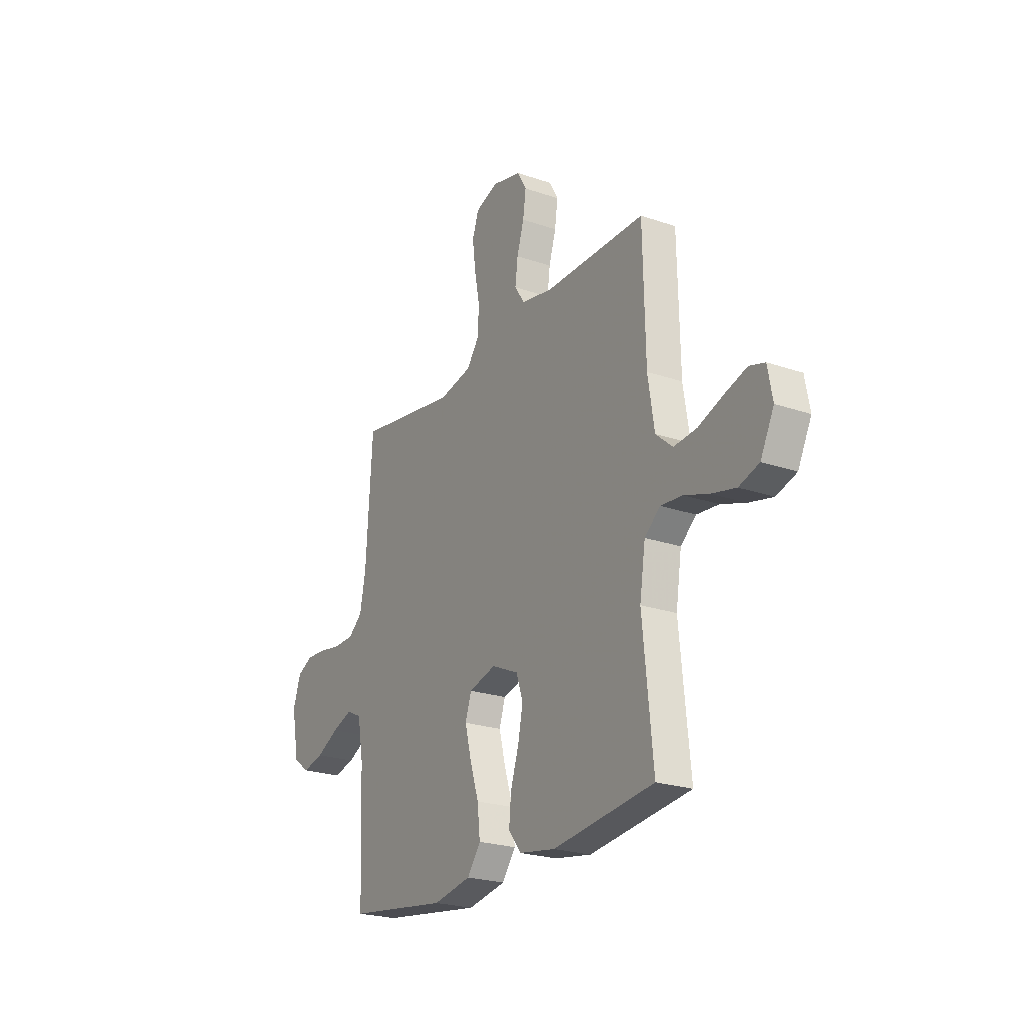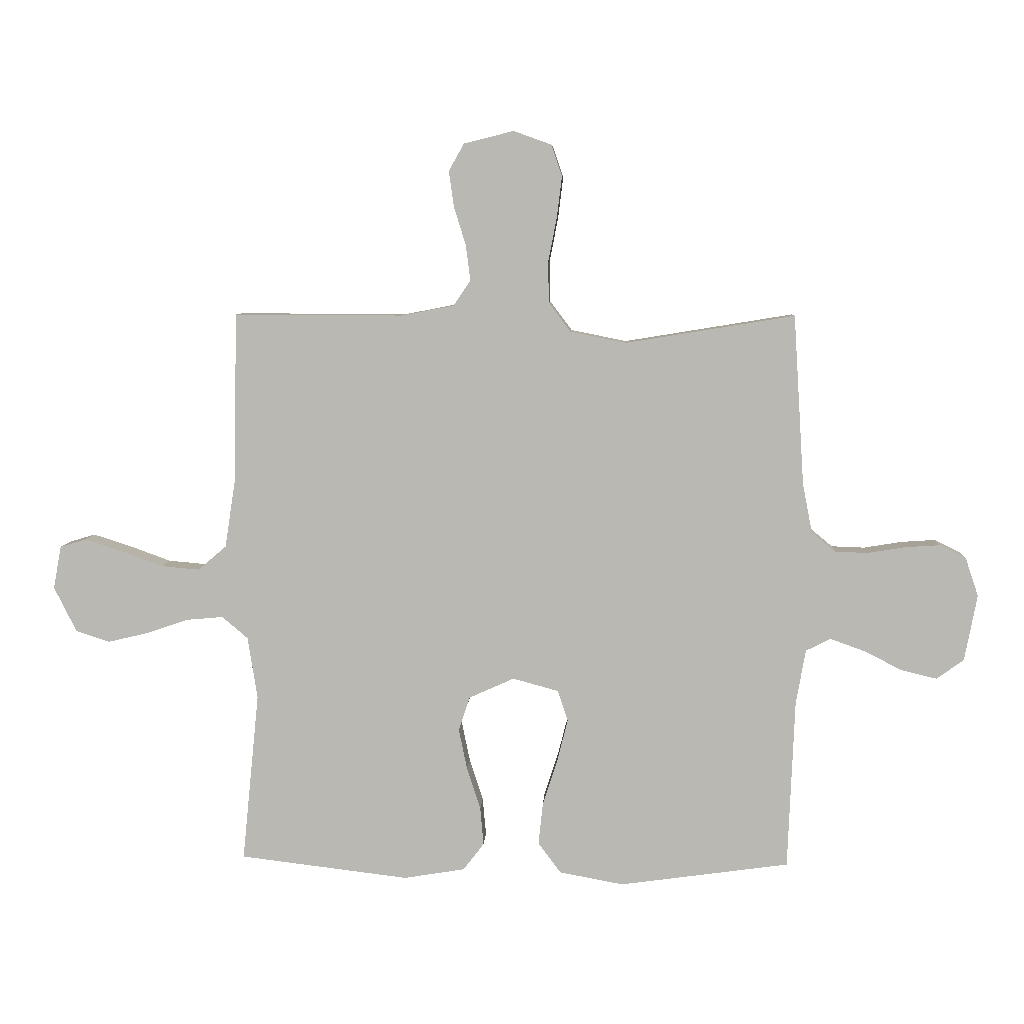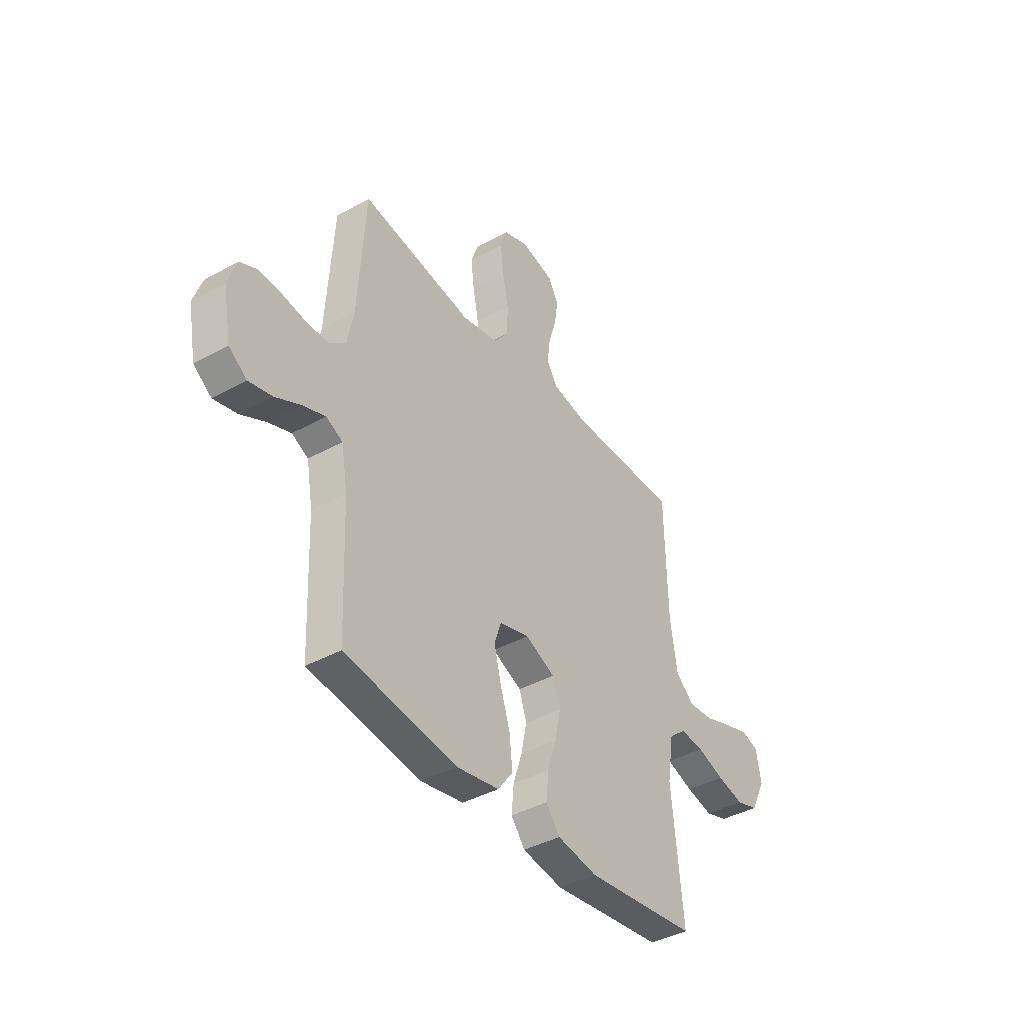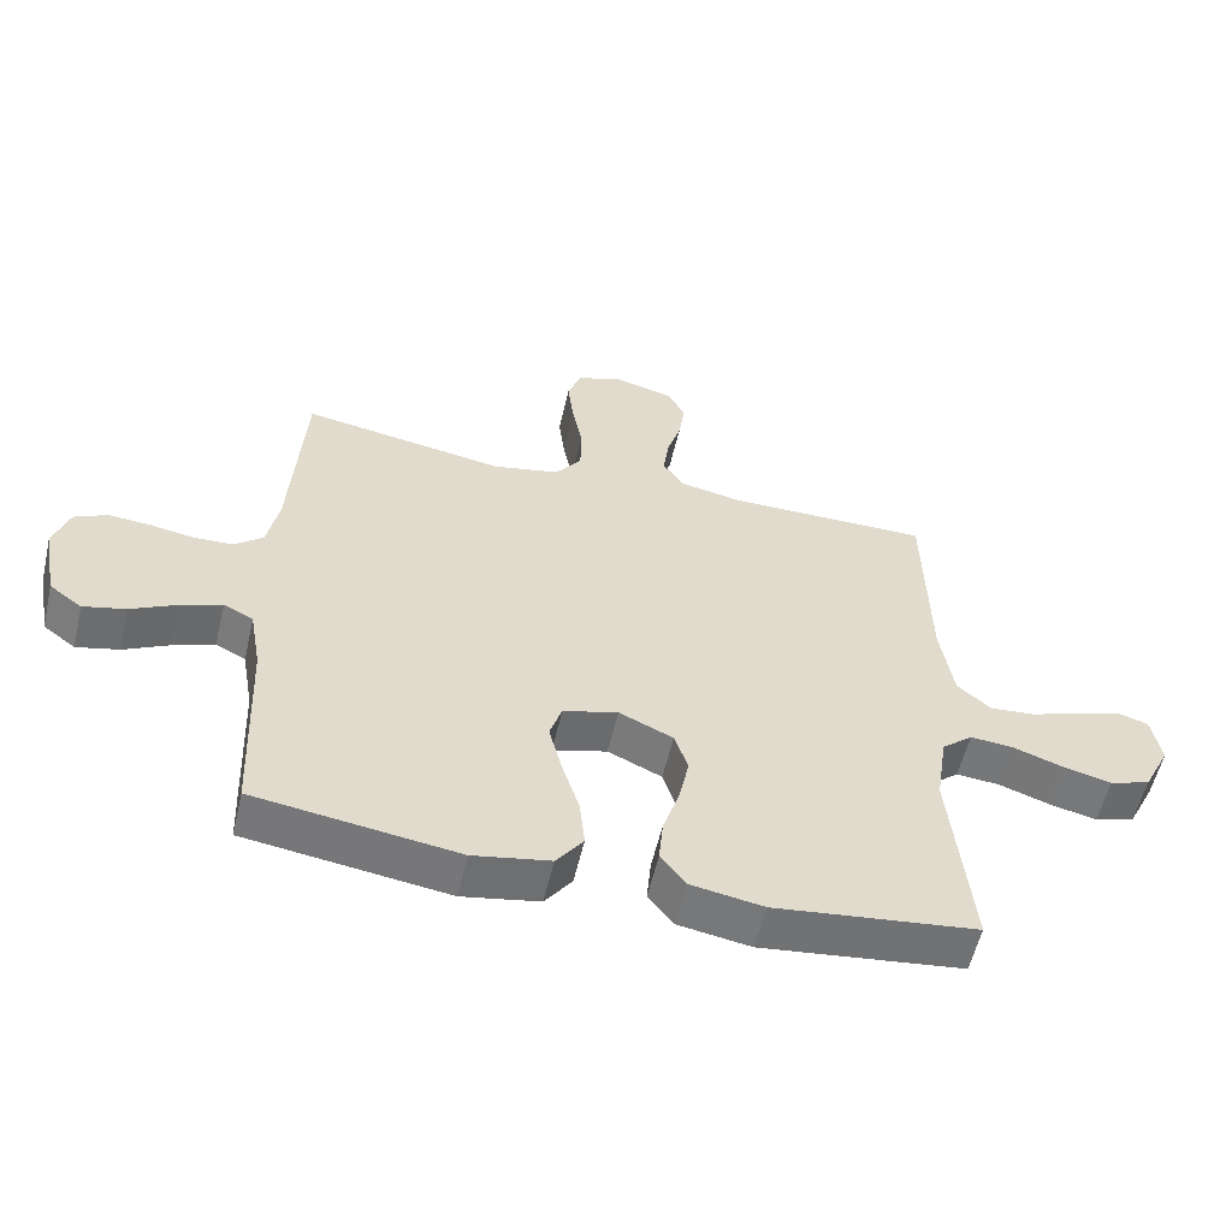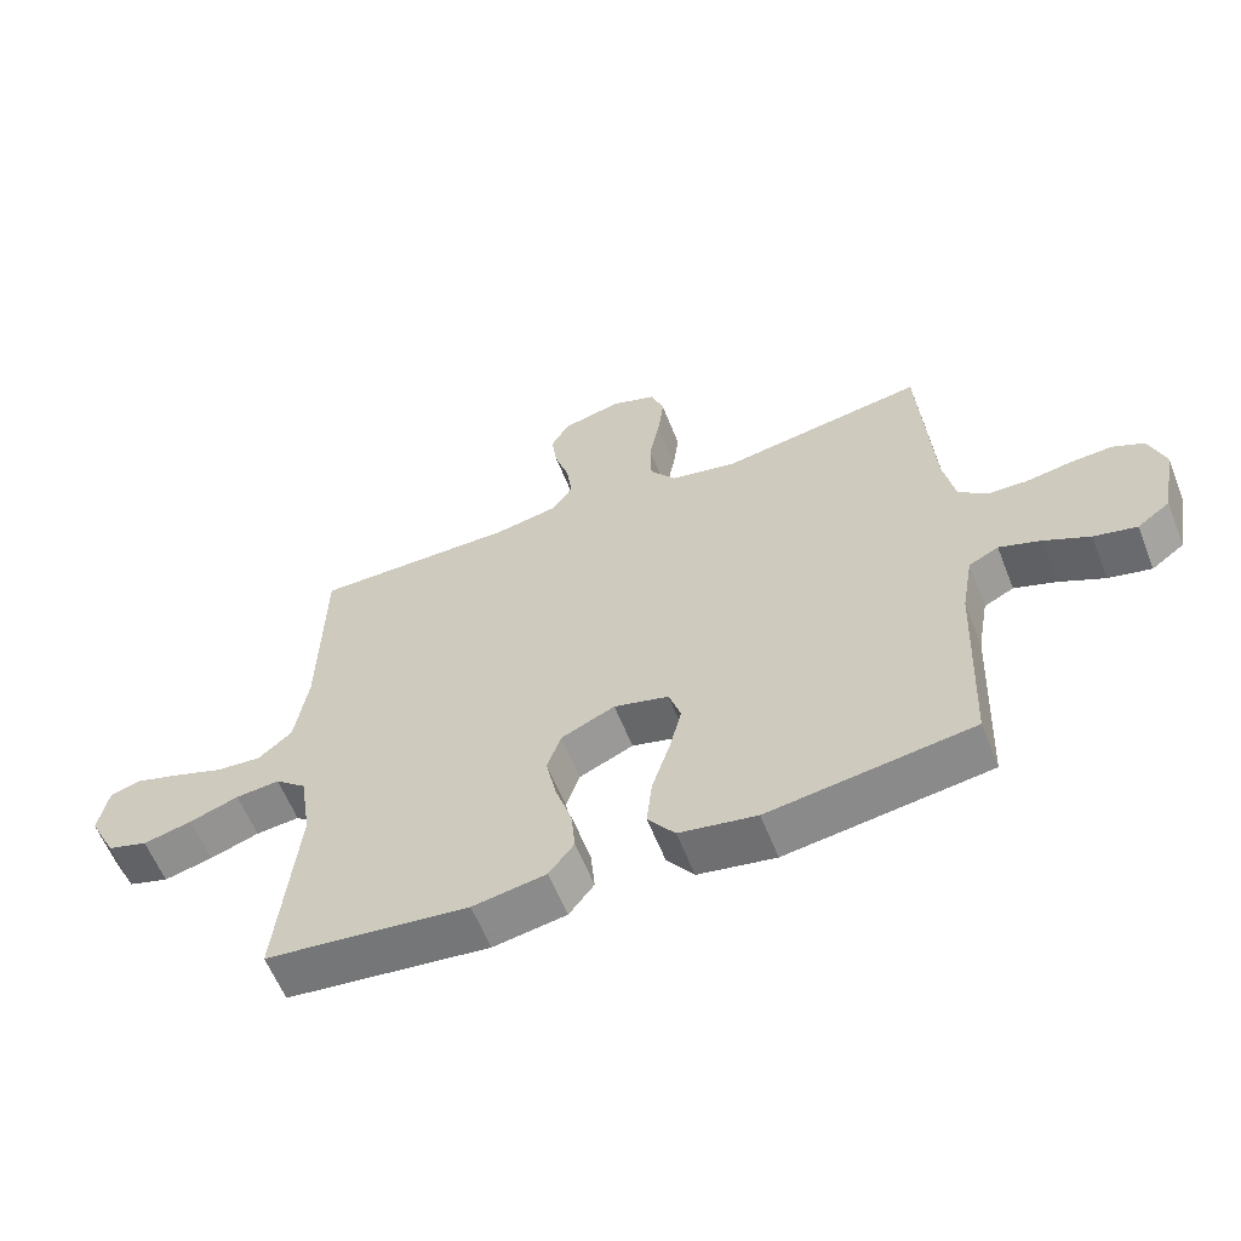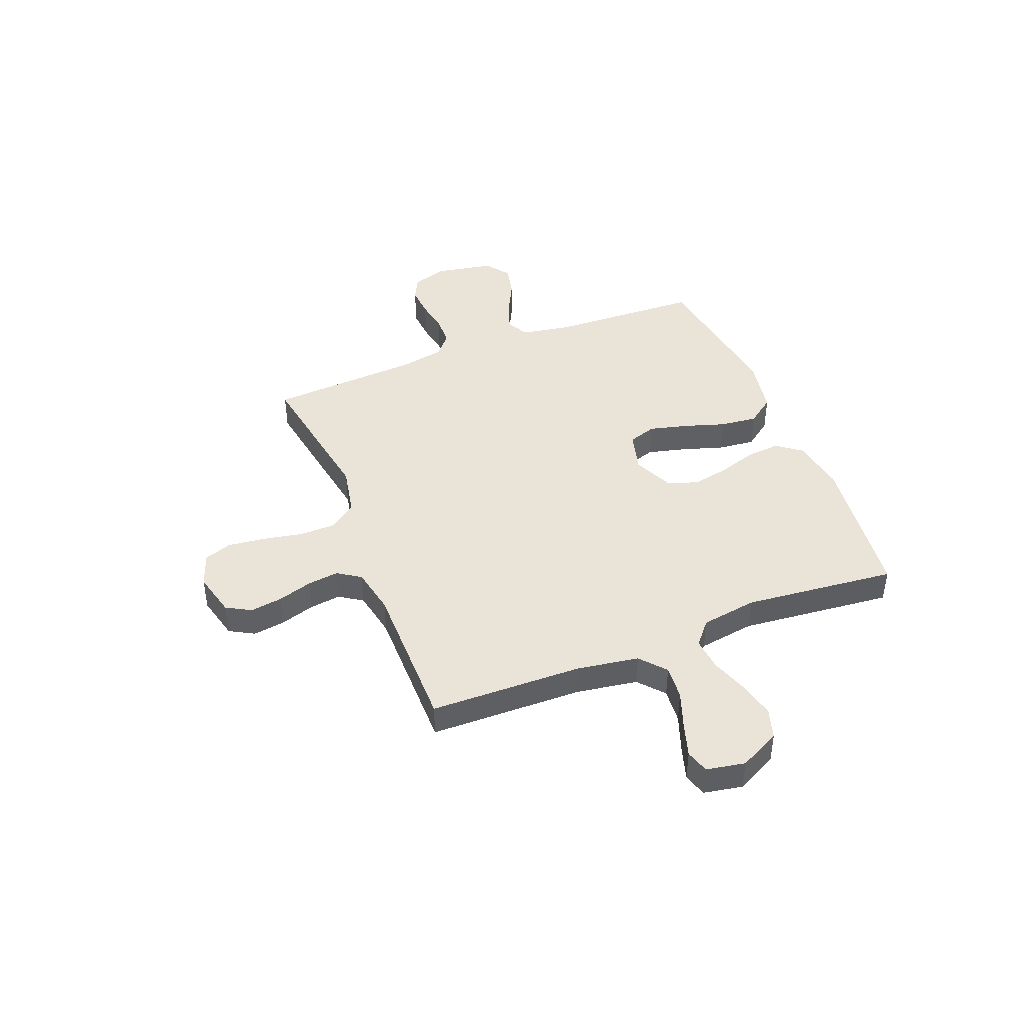
<metadata>
{"format":"obj","ext":"obj","renderer":"f3d","projection":"perspective","resolution":1024,"background":"white","views":[{"elev":-23.2,"azim":59.7,"up":"+Z"},{"elev":7.0,"azim":-176.9,"up":"+Z"},{"elev":-40.3,"azim":-55.8,"up":"+Z"},{"elev":-56.6,"azim":-13.2,"up":"+Z"},{"elev":-60.1,"azim":-158.4,"up":"+Z"},{"elev":43.3,"azim":68.4,"up":"+Y"}]}
</metadata>
<code>
v 0.5 0.07 0.5
v 0.506 0.07 0.2
v 0.525 0.07 0.079
v 0.575 0.07 0.036
v 0.643 0.07 0.042
v 0.717 0.07 0.069
v 0.783 0.07 0.09
v 0.829 0.07 0.076
v 0.843 0.07 0
v 0.803 0.07 -0.08
v 0.743 0.07 -0.099
v 0.671 0.07 -0.082
v 0.598 0.07 -0.057
v 0.533 0.07 -0.051
v 0.487 0.07 -0.09
v 0.47 0.07 -0.2
v 0.5 0.07 -0.5
v 0.2 0.07 -0.536
v 0.092 0.07 -0.518
v 0.055 0.07 -0.47
v 0.061 0.07 -0.403
v 0.085 0.07 -0.329
v 0.1 0.07 -0.256
v 0.08 0.07 -0.196
v 0 0.07 -0.16
v -0.081 0.07 -0.182
v -0.099 0.07 -0.237
v -0.08 0.07 -0.312
v -0.054 0.07 -0.393
v -0.046 0.07 -0.467
v -0.086 0.07 -0.521
v -0.2 0.07 -0.542
v -0.5 0.07 -0.5
v -0.512 0.07 -0.2
v -0.529 0.07 -0.103
v -0.573 0.07 -0.081
v -0.634 0.07 -0.103
v -0.701 0.07 -0.137
v -0.764 0.07 -0.152
v -0.812 0.07 -0.117
v -0.834 0.07 0
v -0.811 0.07 0.068
v -0.764 0.07 0.091
v -0.703 0.07 0.087
v -0.637 0.07 0.076
v -0.578 0.07 0.078
v -0.536 0.07 0.113
v -0.519 0.07 0.2
v -0.5 0.07 0.5
v -0.2 0.07 0.451
v -0.102 0.07 0.471
v -0.063 0.07 0.523
v -0.062 0.07 0.595
v -0.077 0.07 0.673
v -0.086 0.07 0.746
v -0.067 0.07 0.801
v 0 0.07 0.825
v 0.088 0.07 0.803
v 0.115 0.07 0.755
v 0.106 0.07 0.692
v 0.085 0.07 0.624
v 0.077 0.07 0.562
v 0.107 0.07 0.517
v 0.2 0.07 0.499
v 0.5 0 0.5
v 0.506 0 0.2
v 0.525 0 0.079
v 0.575 0 0.036
v 0.643 0 0.042
v 0.717 0 0.069
v 0.783 0 0.09
v 0.829 0 0.076
v 0.843 0 0
v 0.803 0 -0.08
v 0.743 0 -0.099
v 0.671 0 -0.082
v 0.598 0 -0.057
v 0.533 0 -0.051
v 0.487 0 -0.09
v 0.47 0 -0.2
v 0.5 0 -0.5
v 0.2 0 -0.536
v 0.092 0 -0.518
v 0.055 0 -0.47
v 0.061 0 -0.403
v 0.085 0 -0.329
v 0.1 0 -0.256
v 0.08 0 -0.196
v 0 0 -0.16
v -0.081 0 -0.182
v -0.099 0 -0.237
v -0.08 0 -0.312
v -0.054 0 -0.393
v -0.046 0 -0.467
v -0.086 0 -0.521
v -0.2 0 -0.542
v -0.5 0 -0.5
v -0.512 0 -0.2
v -0.529 0 -0.103
v -0.573 0 -0.081
v -0.634 0 -0.103
v -0.701 0 -0.137
v -0.764 0 -0.152
v -0.812 0 -0.117
v -0.834 0 0
v -0.811 0 0.068
v -0.764 0 0.091
v -0.703 0 0.087
v -0.637 0 0.076
v -0.578 0 0.078
v -0.536 0 0.113
v -0.519 0 0.2
v -0.5 0 0.5
v -0.2 0 0.451
v -0.102 0 0.471
v -0.063 0 0.523
v -0.062 0 0.595
v -0.077 0 0.673
v -0.086 0 0.746
v -0.067 0 0.801
v 0 0 0.825
v 0.088 0 0.803
v 0.115 0 0.755
v 0.106 0 0.692
v 0.085 0 0.624
v 0.077 0 0.562
v 0.107 0 0.517
v 0.2 0 0.499
f 58 59 60 61
f 58 61 62
f 57 58 62
f 56 57 62
f 53 54 55 56
f 53 56 62
f 52 53 62 63
f 48 49 50
f 47 48 50 51
f 46 47 51
f 42 43 44 45
f 42 45 46
f 41 42 46
f 40 41 46
f 37 38 39 40
f 36 37 40 46
f 35 36 46 51
f 31 32 33 34
f 28 29 30 31
f 27 28 31 34
f 26 27 34 35
f 19 20 21 22
f 19 22 23
f 16 17 18 19
f 15 16 19 23
f 14 15 23 24
f 10 11 12 13
f 8 9 10 13
f 8 13 14
f 5 6 7 8
f 5 8 14 24
f 64 1 2
f 64 2 3
f 63 64 3
f 52 63 3
f 51 52 3 4
f 25 26 35 51
f 25 51 4
f 4 5 24 25
f 125 124 123 122
f 126 125 122
f 126 122 121
f 126 121 120
f 120 119 118 117
f 126 120 117
f 127 126 117 116
f 114 113 112
f 115 114 112 111
f 115 111 110
f 109 108 107 106
f 110 109 106
f 110 106 105
f 110 105 104
f 104 103 102 101
f 110 104 101 100
f 115 110 100 99
f 98 97 96 95
f 95 94 93 92
f 98 95 92 91
f 99 98 91 90
f 86 85 84 83
f 87 86 83
f 83 82 81 80
f 87 83 80 79
f 88 87 79 78
f 77 76 75 74
f 77 74 73 72
f 78 77 72
f 72 71 70 69
f 88 78 72 69
f 66 65 128
f 67 66 128
f 67 128 127
f 67 127 116
f 68 67 116 115
f 115 99 90 89
f 68 115 89
f 89 88 69 68
f 1 65 66 2
f 2 66 67 3
f 3 67 68 4
f 4 68 69 5
f 5 69 70 6
f 6 70 71 7
f 7 71 72 8
f 8 72 73 9
f 9 73 74 10
f 10 74 75 11
f 11 75 76 12
f 12 76 77 13
f 13 77 78 14
f 14 78 79 15
f 15 79 80 16
f 16 80 81 17
f 17 81 82 18
f 18 82 83 19
f 19 83 84 20
f 20 84 85 21
f 21 85 86 22
f 22 86 87 23
f 23 87 88 24
f 24 88 89 25
f 25 89 90 26
f 26 90 91 27
f 27 91 92 28
f 28 92 93 29
f 29 93 94 30
f 30 94 95 31
f 31 95 96 32
f 32 96 97 33
f 33 97 98 34
f 34 98 99 35
f 35 99 100 36
f 36 100 101 37
f 37 101 102 38
f 38 102 103 39
f 39 103 104 40
f 40 104 105 41
f 41 105 106 42
f 42 106 107 43
f 43 107 108 44
f 44 108 109 45
f 45 109 110 46
f 46 110 111 47
f 47 111 112 48
f 48 112 113 49
f 49 113 114 50
f 50 114 115 51
f 51 115 116 52
f 52 116 117 53
f 53 117 118 54
f 54 118 119 55
f 55 119 120 56
f 56 120 121 57
f 57 121 122 58
f 58 122 123 59
f 59 123 124 60
f 60 124 125 61
f 61 125 126 62
f 62 126 127 63
f 63 127 128 64
f 64 128 65 1

</code>
